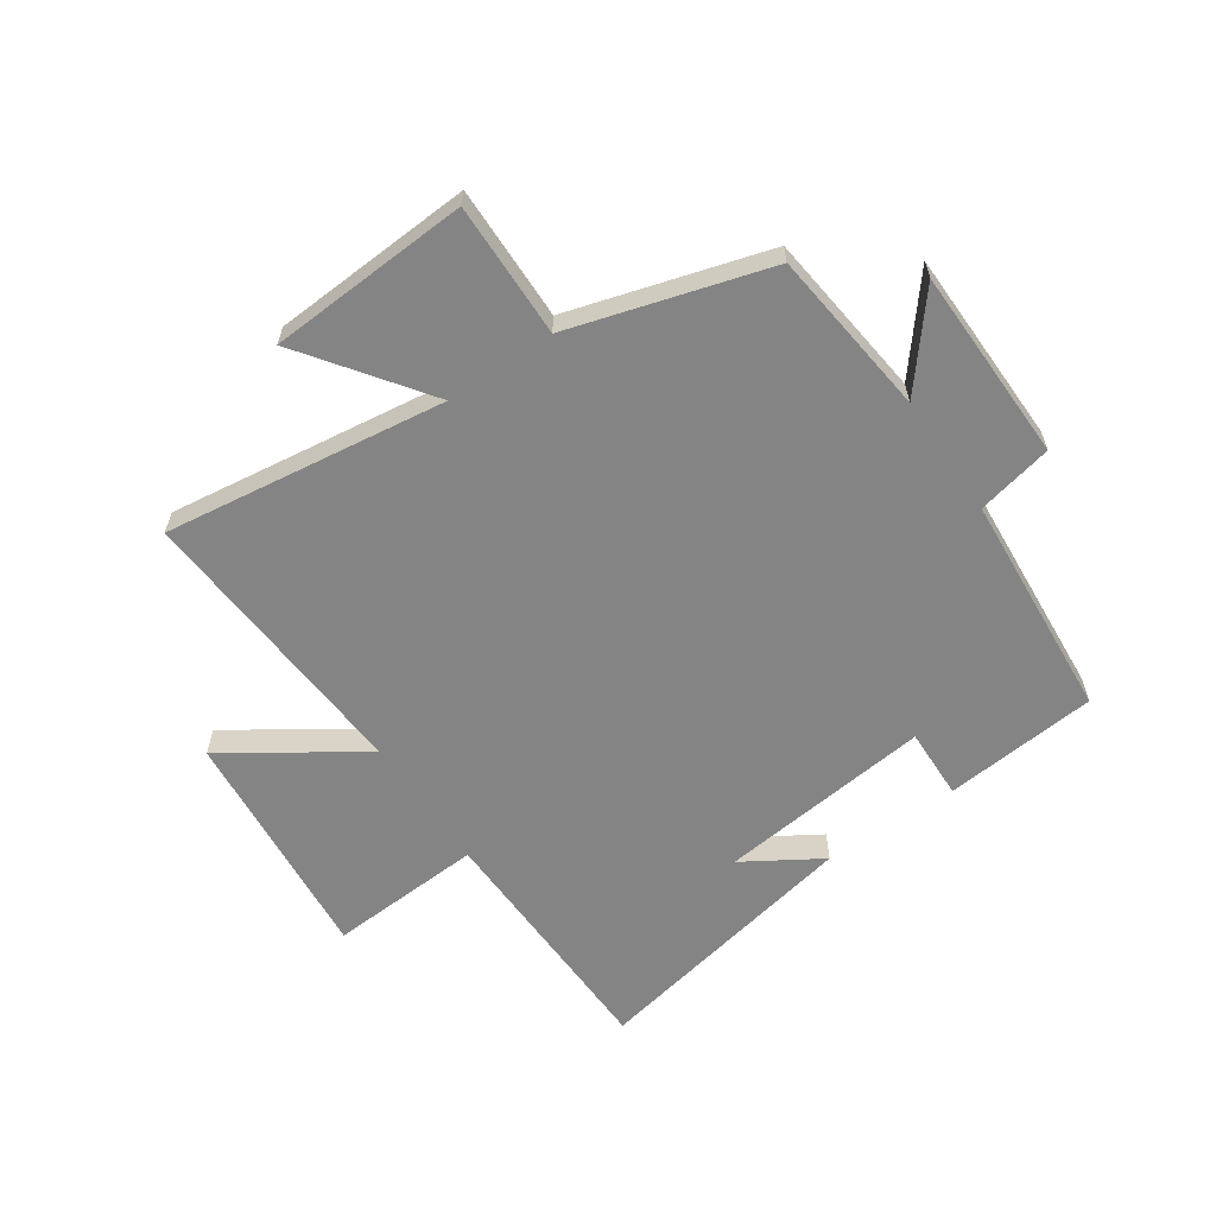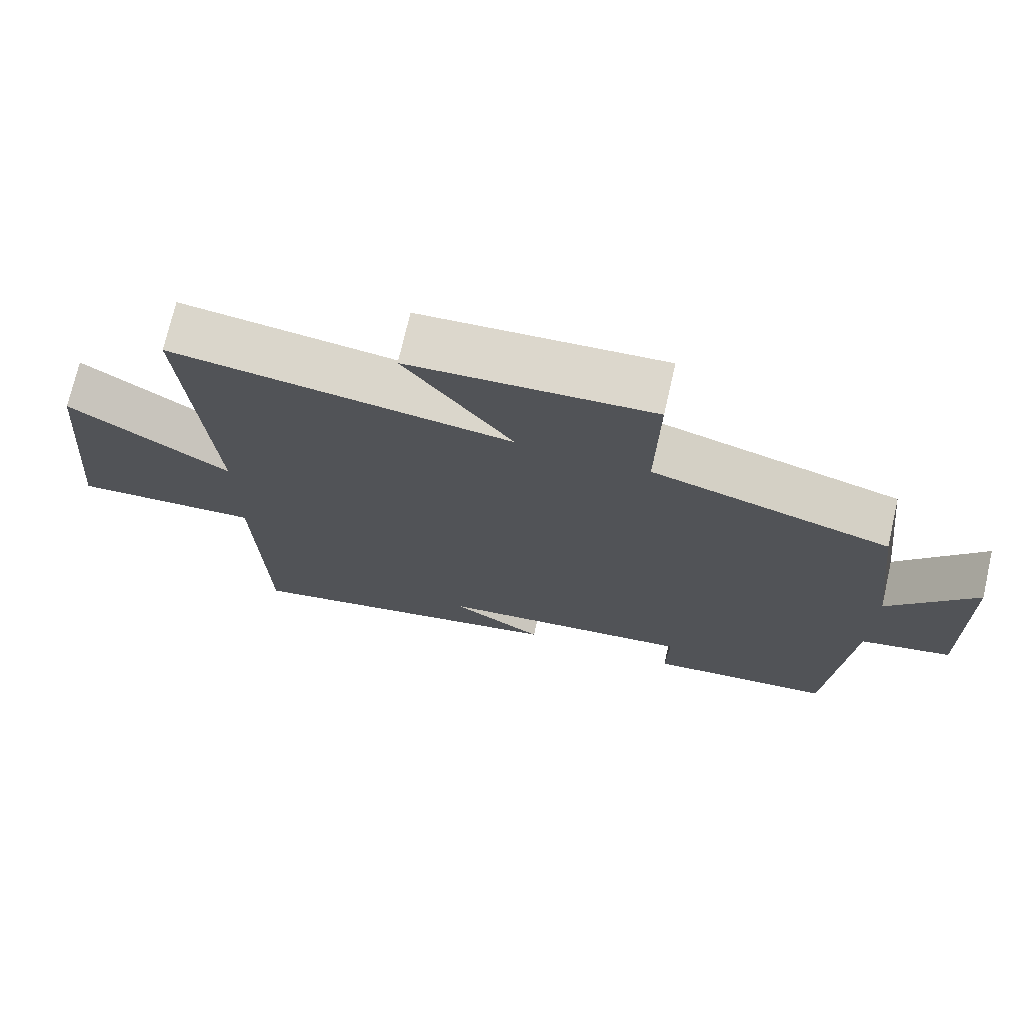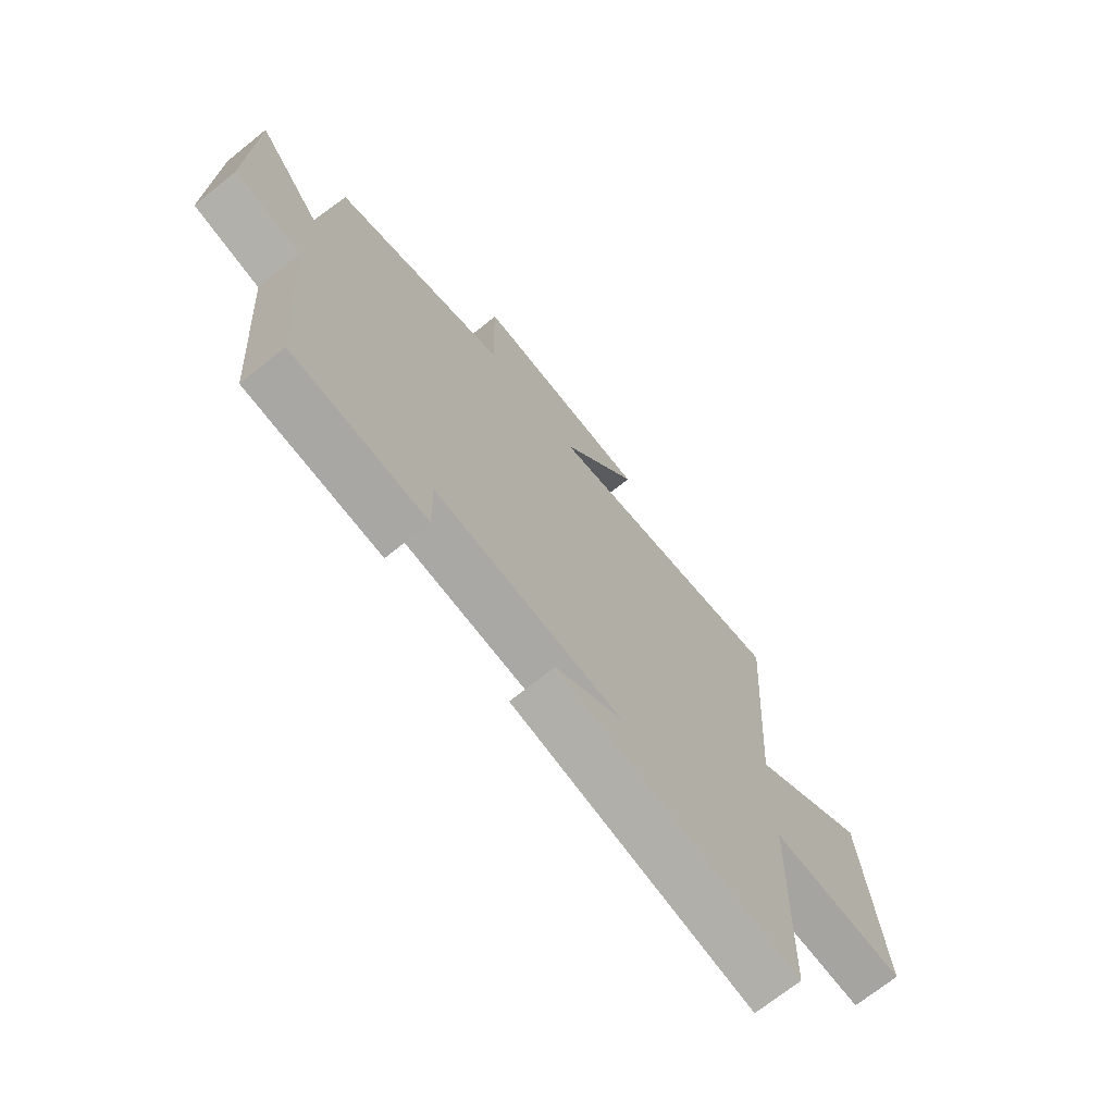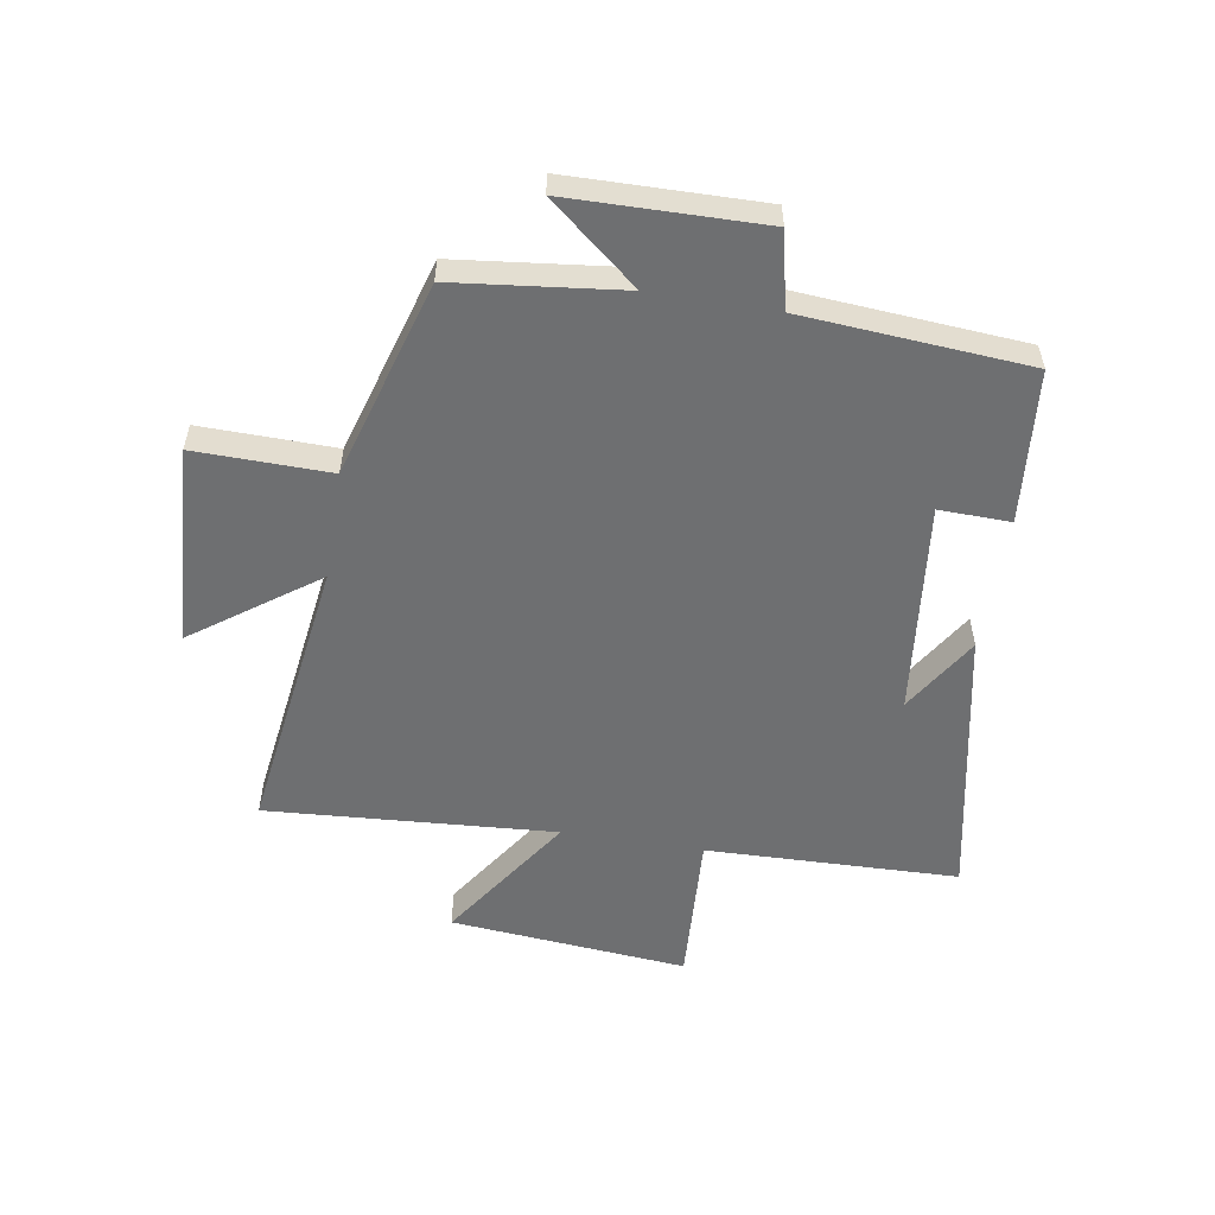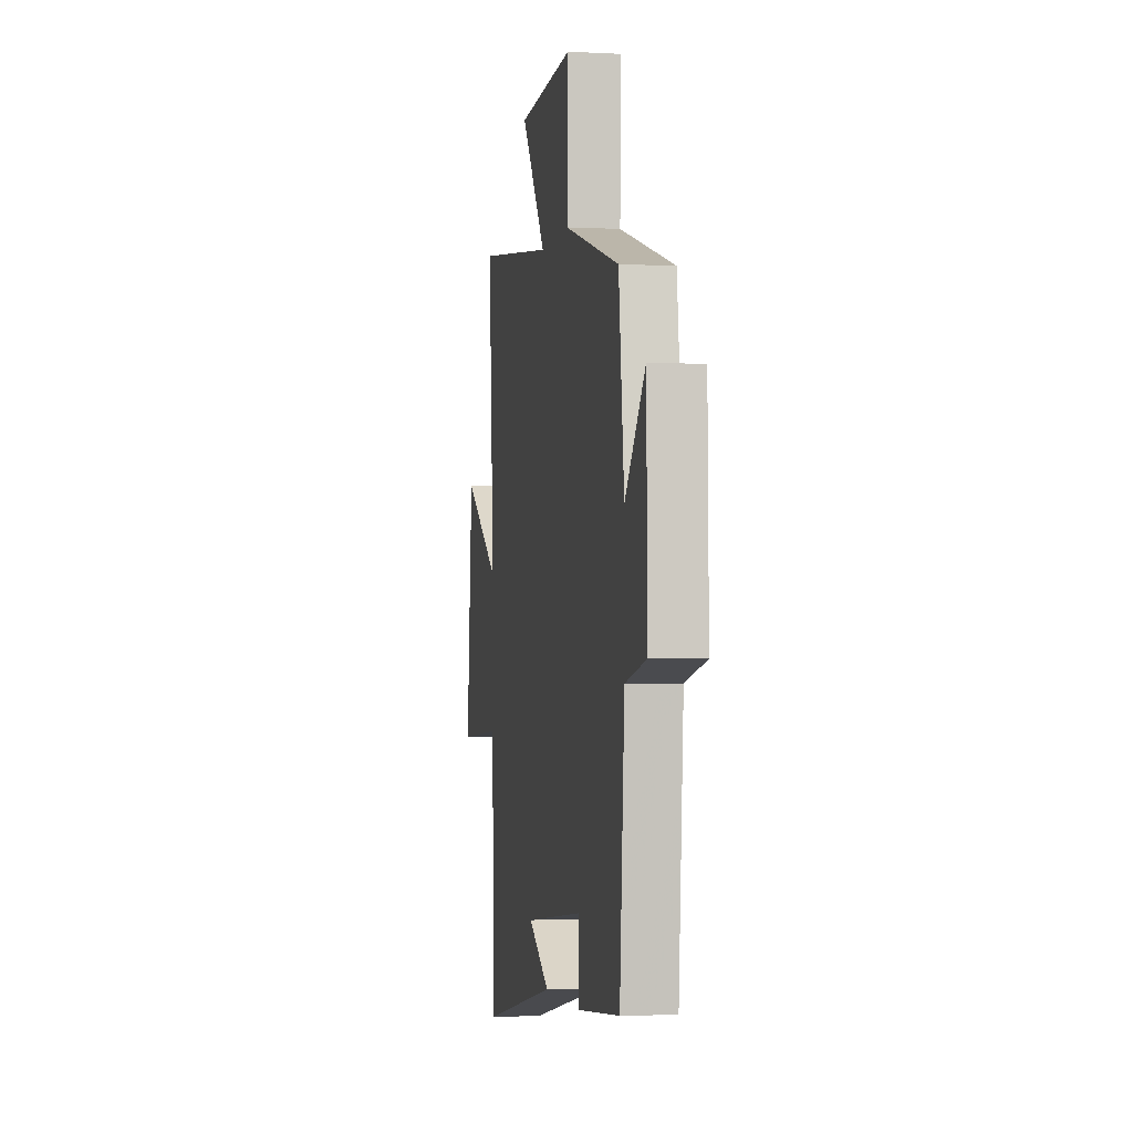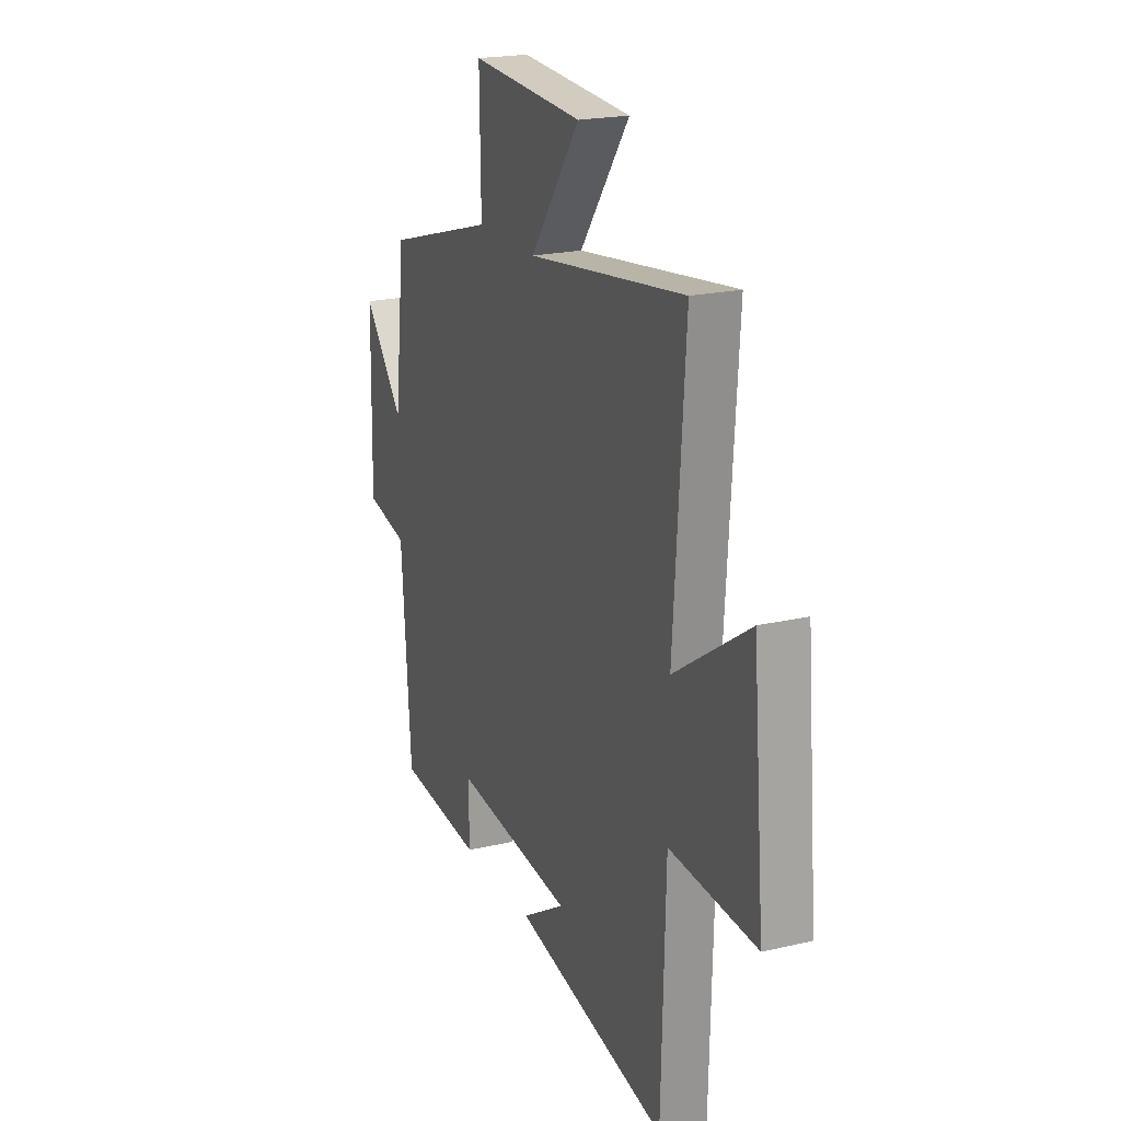
<metadata>
{"format":"obj","ext":"obj","renderer":"f3d","projection":"perspective","resolution":1024,"background":"white","views":[{"elev":-61.4,"azim":34.3,"up":"+Y"},{"elev":72.7,"azim":12.9,"up":"+Z"},{"elev":-71.0,"azim":128.8,"up":"+Z"},{"elev":-54.6,"azim":80.6,"up":"+Y"},{"elev":-2.4,"azim":79.7,"up":"+Z"},{"elev":20.8,"azim":-112.8,"up":"+Z"}]}
</metadata>
<code>
v -0.534 0.07 0.565
v -0.055 0.07 0.5
v -0.207 0.07 0.709
v 0.135 0.07 0.729
v 0.131 0.07 0.5
v 0.467 0.07 0.401
v 0.5 0.07 0.117
v 0.623 0.07 0.267
v 0.629 0.07 -0.063
v 0.5 0.07 -0.091
v 0.471 0.07 -0.476
v 0.21 0.07 -0.5
v 0.213 0.07 -0.379
v -0.151 0.07 -0.419
v -0.02 0.07 -0.5
v -0.488 0.07 -0.593
v -0.5 0.07 -0.164
v -0.763 0.07 -0.179
v -0.727 0.07 0.225
v -0.5 0.07 0.074
v -0.534 0 0.565
v -0.055 0 0.5
v -0.207 0 0.709
v 0.135 0 0.729
v 0.131 0 0.5
v 0.467 0 0.401
v 0.5 0 0.117
v 0.623 0 0.267
v 0.629 0 -0.063
v 0.5 0 -0.091
v 0.471 0 -0.476
v 0.21 0 -0.5
v 0.213 0 -0.379
v -0.151 0 -0.419
v -0.02 0 -0.5
v -0.488 0 -0.593
v -0.5 0 -0.164
v -0.763 0 -0.179
v -0.727 0 0.225
v -0.5 0 0.074
f 17 18 19 20
f 16 17 20
f 14 15 16
f 14 16 20
f 13 14 20 1
f 10 11 12 13
f 7 8 9 10
f 5 6 7 10
f 5 10 13
f 2 3 4 5
f 2 5 13
f 1 2 13
f 40 39 38 37
f 40 37 36
f 36 35 34
f 40 36 34
f 21 40 34 33
f 33 32 31 30
f 30 29 28 27
f 30 27 26 25
f 33 30 25
f 25 24 23 22
f 33 25 22
f 33 22 21
f 1 21 22 2
f 2 22 23 3
f 3 23 24 4
f 4 24 25 5
f 5 25 26 6
f 6 26 27 7
f 7 27 28 8
f 8 28 29 9
f 9 29 30 10
f 10 30 31 11
f 11 31 32 12
f 12 32 33 13
f 13 33 34 14
f 14 34 35 15
f 15 35 36 16
f 16 36 37 17
f 17 37 38 18
f 18 38 39 19
f 19 39 40 20
f 20 40 21 1

</code>
